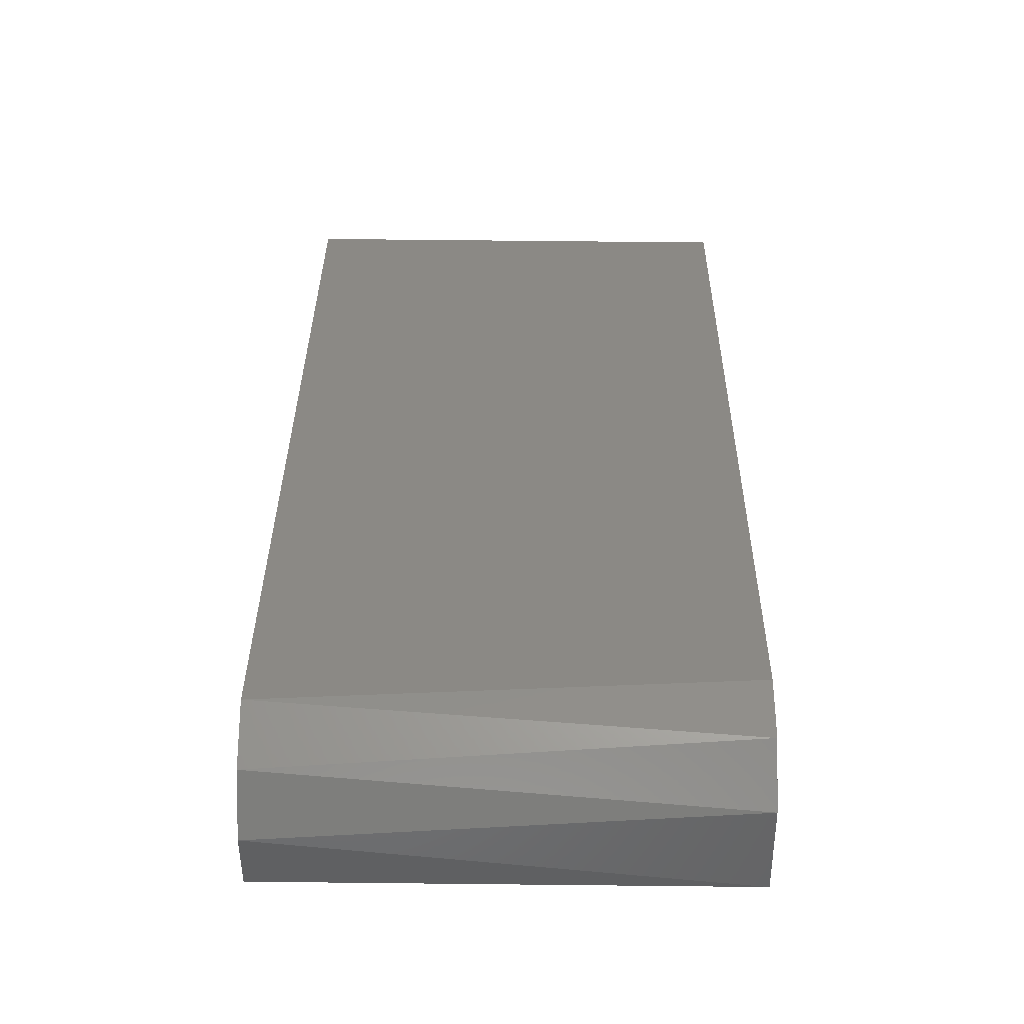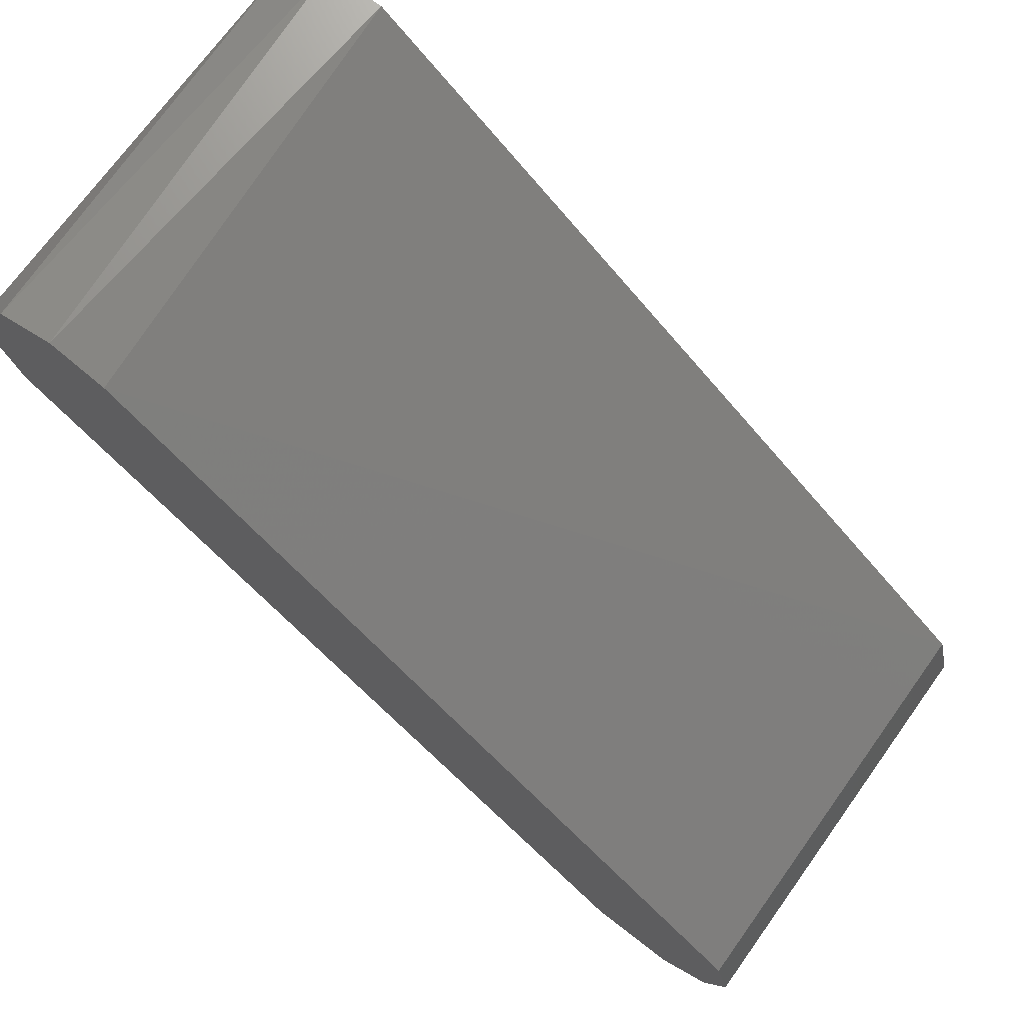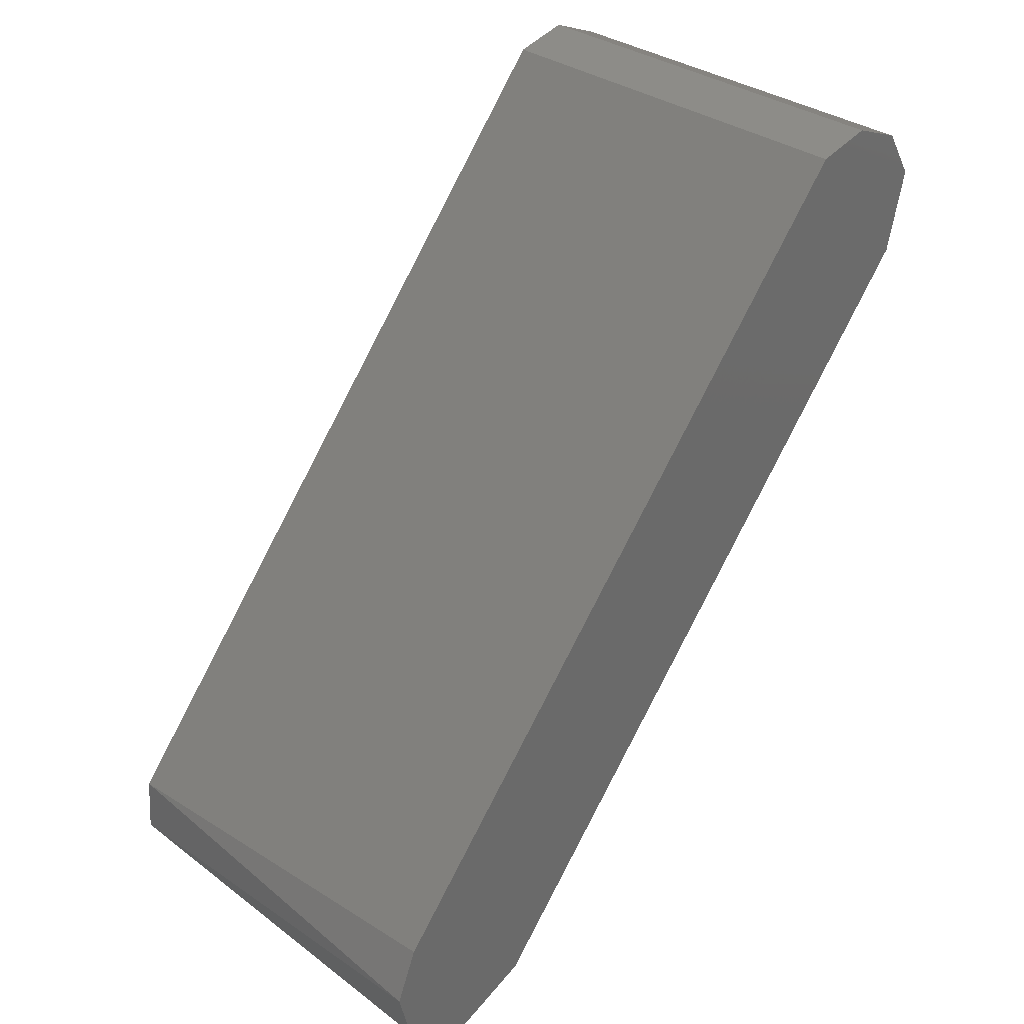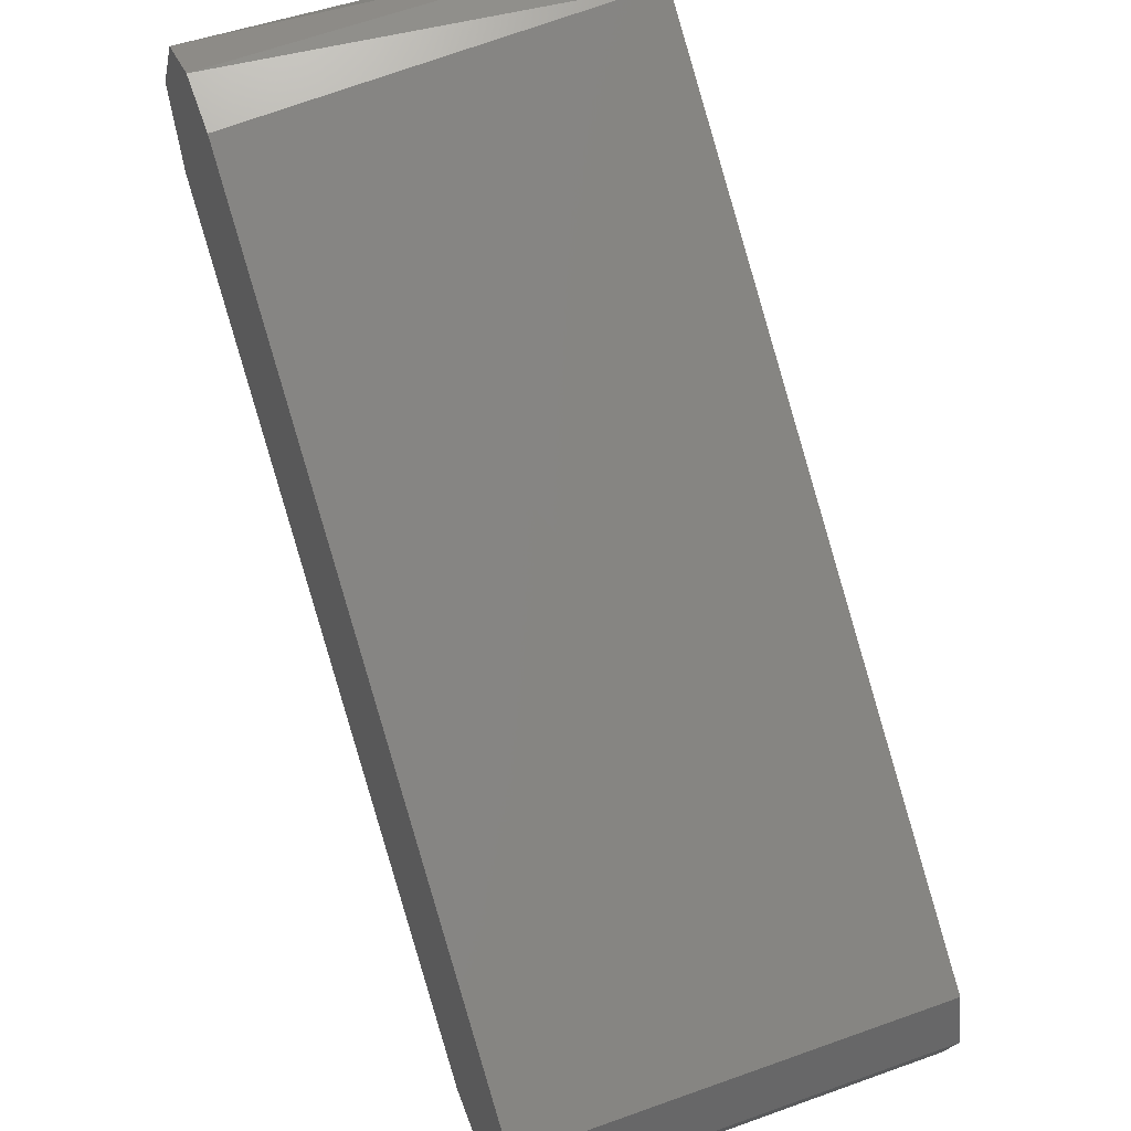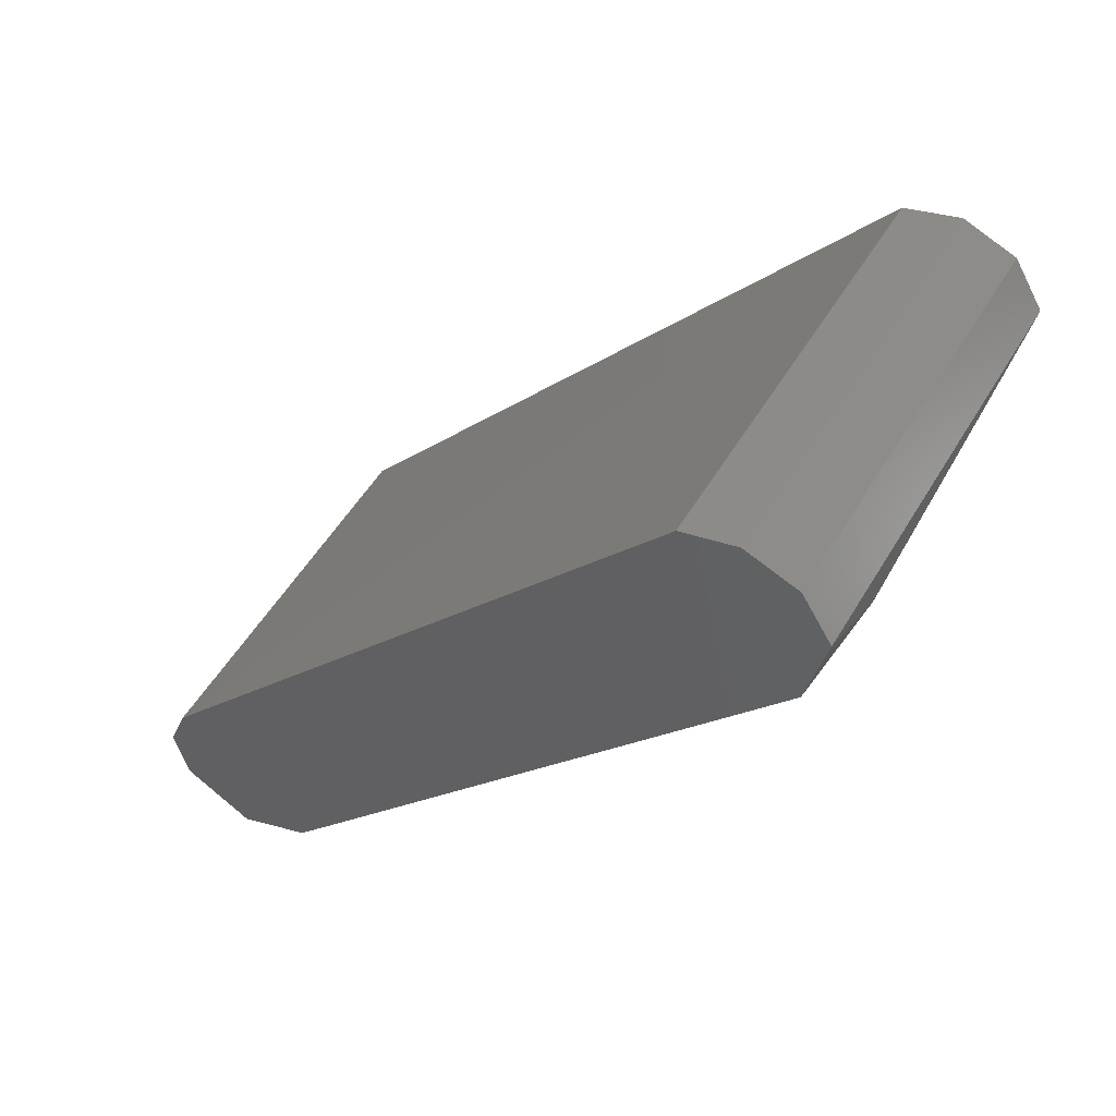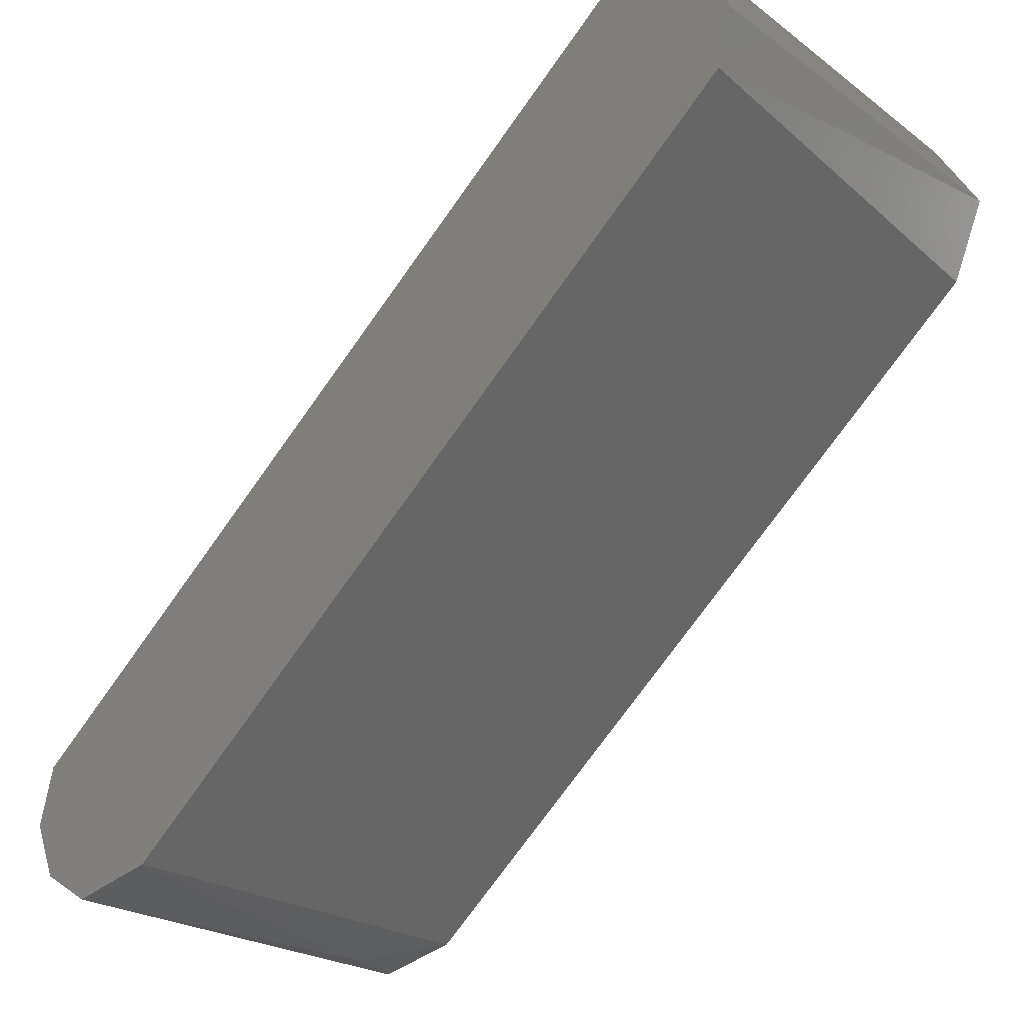
<metadata>
{"format":"stl","ext":"stl","renderer":"f3d","projection":"perspective","resolution":1024,"background":"white","views":[{"elev":69.9,"azim":-179.4,"up":"+Y"},{"elev":70.3,"azim":-54.3,"up":"+Y"},{"elev":33.0,"azim":-134.9,"up":"+Z"},{"elev":50.2,"azim":-21.5,"up":"+Y"},{"elev":51.6,"azim":-60.1,"up":"+Z"},{"elev":-23.4,"azim":130.2,"up":"+Y"}]}
</metadata>
<code>
# stl→obj: 21 verts, 38 faces
v 0.0135 -0.0359 0.04802
v 0.0135 -0.03933 0.04662
v 0.0135 -0.04129 0.04347
v 0.0135 -0.04005 0.03817
v 0.0135 -0.003166 -0.005097
v 0.0135 0.0004344 -0.005984
v 0.0135 0.003869 -0.004586
v 0.0135 0.005826 -0.001436
v 0.0135 0.005557 0.002262
v 0.0135 -0.0323 0.04714
v -0.0135 0.004586 0.003869
v -0.0135 -0.0323 0.04714
v -0.0135 0.005097 -0.003166
v -0.0135 0.0004344 -0.005984
v -0.0135 -0.04005 0.03817
v -0.0135 -0.004586 -0.003869
v -0.0085 -0.04145 0.0416
v -0.0135 -0.04129 0.04347
v -0.0135 -0.03933 0.04662
v -0.0135 0.005984 0.0004344
v -0.0135 -0.0359 0.04802
f 1 2 3
f 1 3 4
f 1 4 5
f 1 5 6
f 1 6 7
f 1 7 8
f 1 8 9
f 1 9 10
f 11 12 10
f 11 10 9
f 13 7 14
f 5 4 15
f 5 15 16
f 16 14 5
f 17 15 4
f 3 17 4
f 18 15 17
f 18 17 3
f 18 3 2
f 18 2 19
f 20 11 9
f 8 13 20
f 8 20 9
f 8 7 13
f 6 14 7
f 6 5 14
f 21 12 11
f 21 11 20
f 21 20 13
f 21 13 14
f 21 14 16
f 21 16 15
f 21 15 18
f 21 18 19
f 21 19 2
f 21 2 1
f 21 1 10
f 21 10 12

</code>
